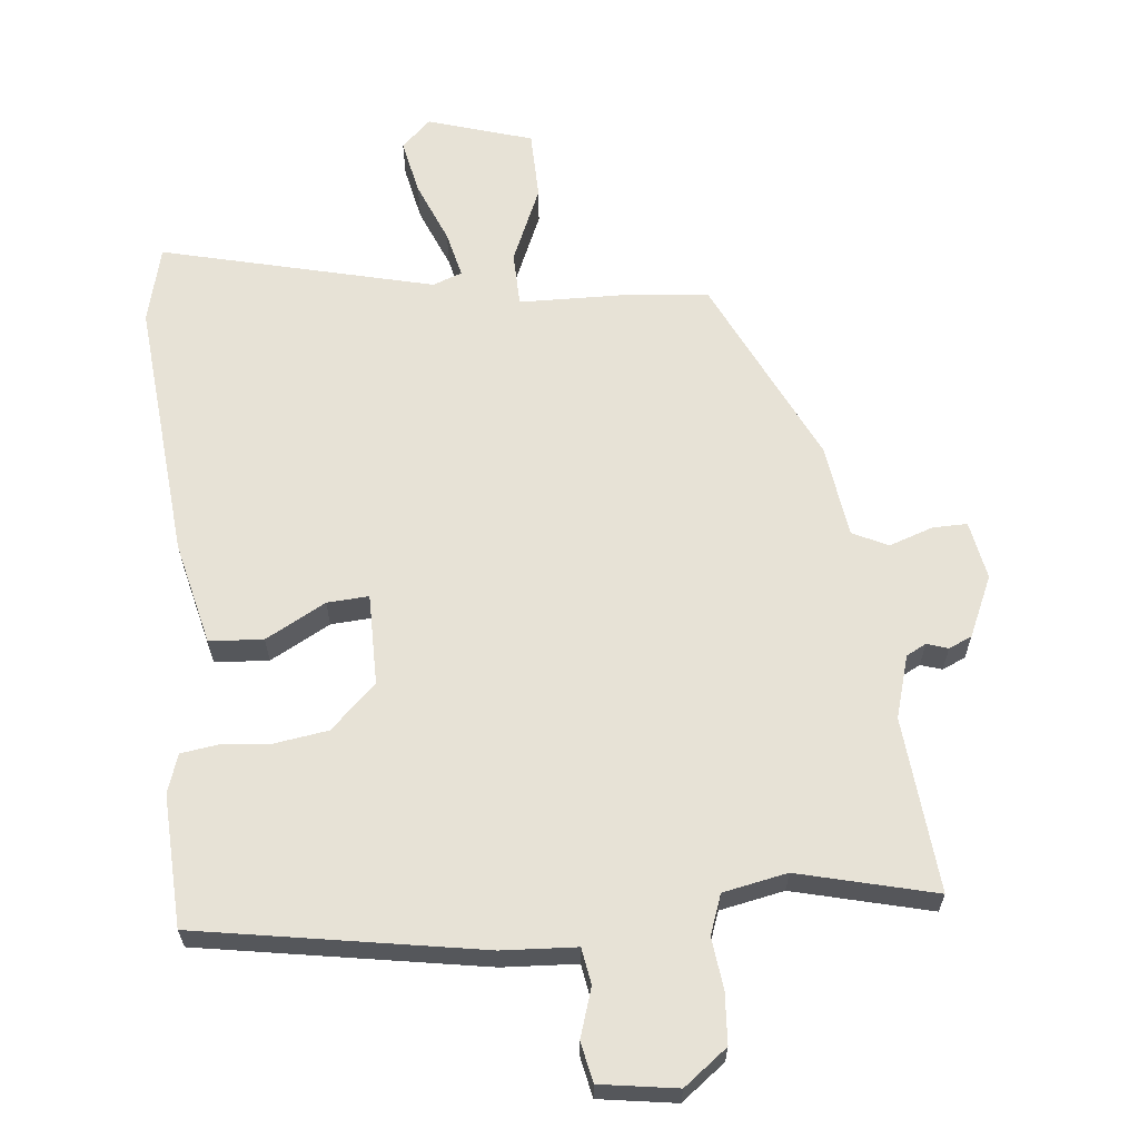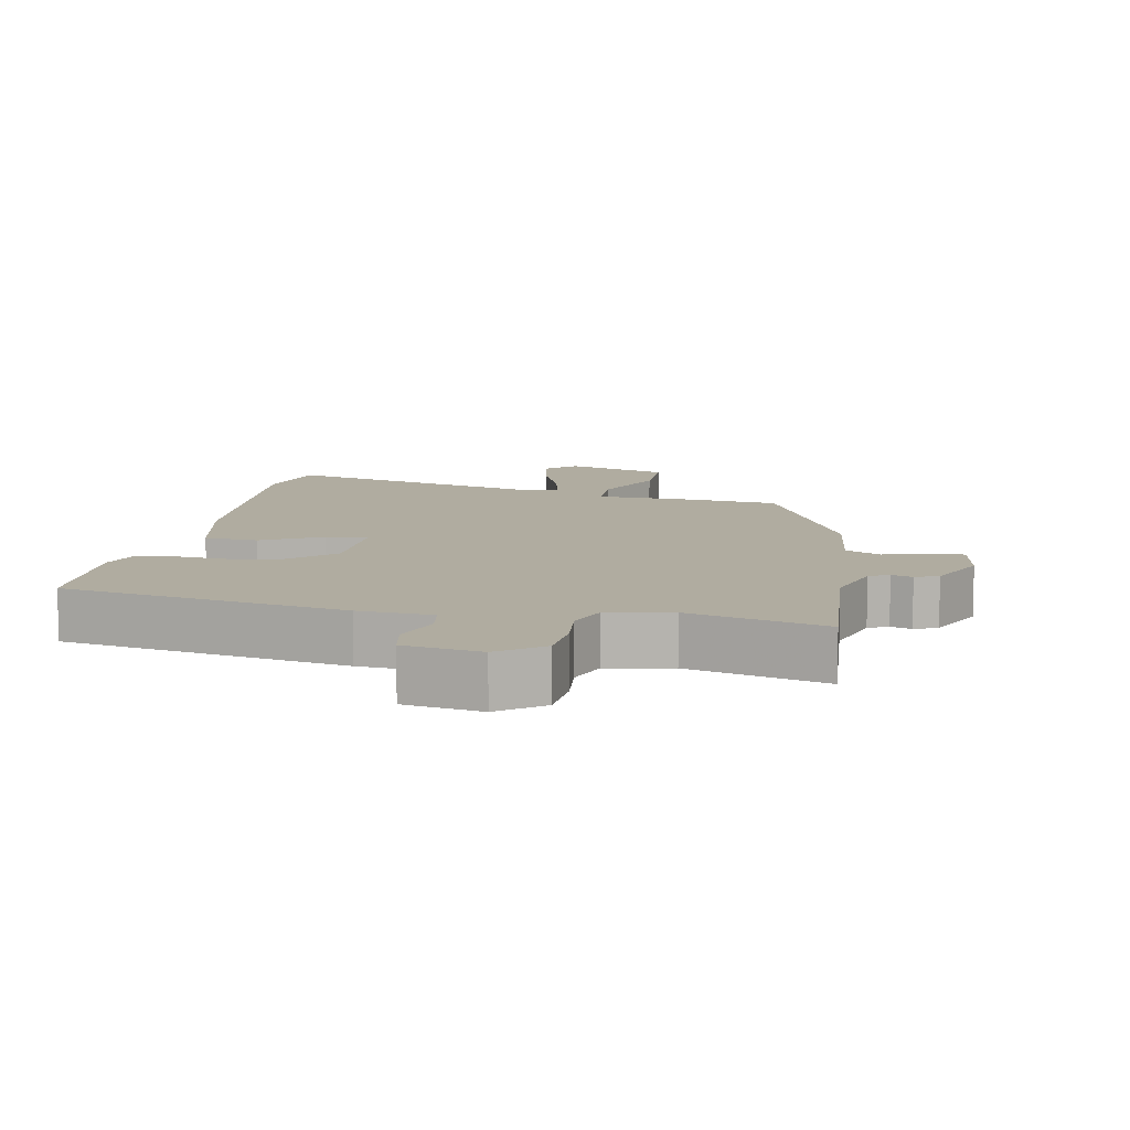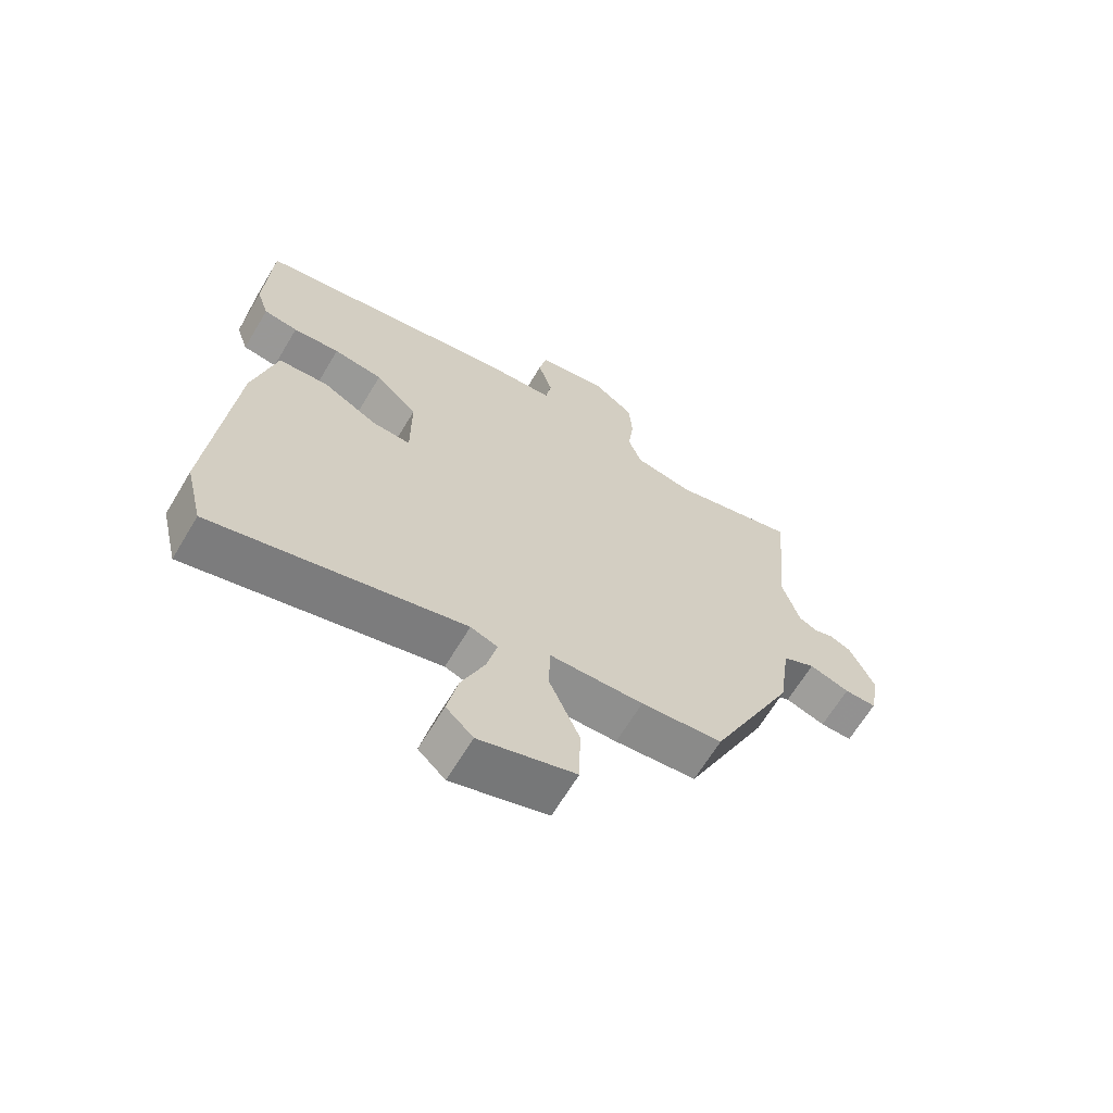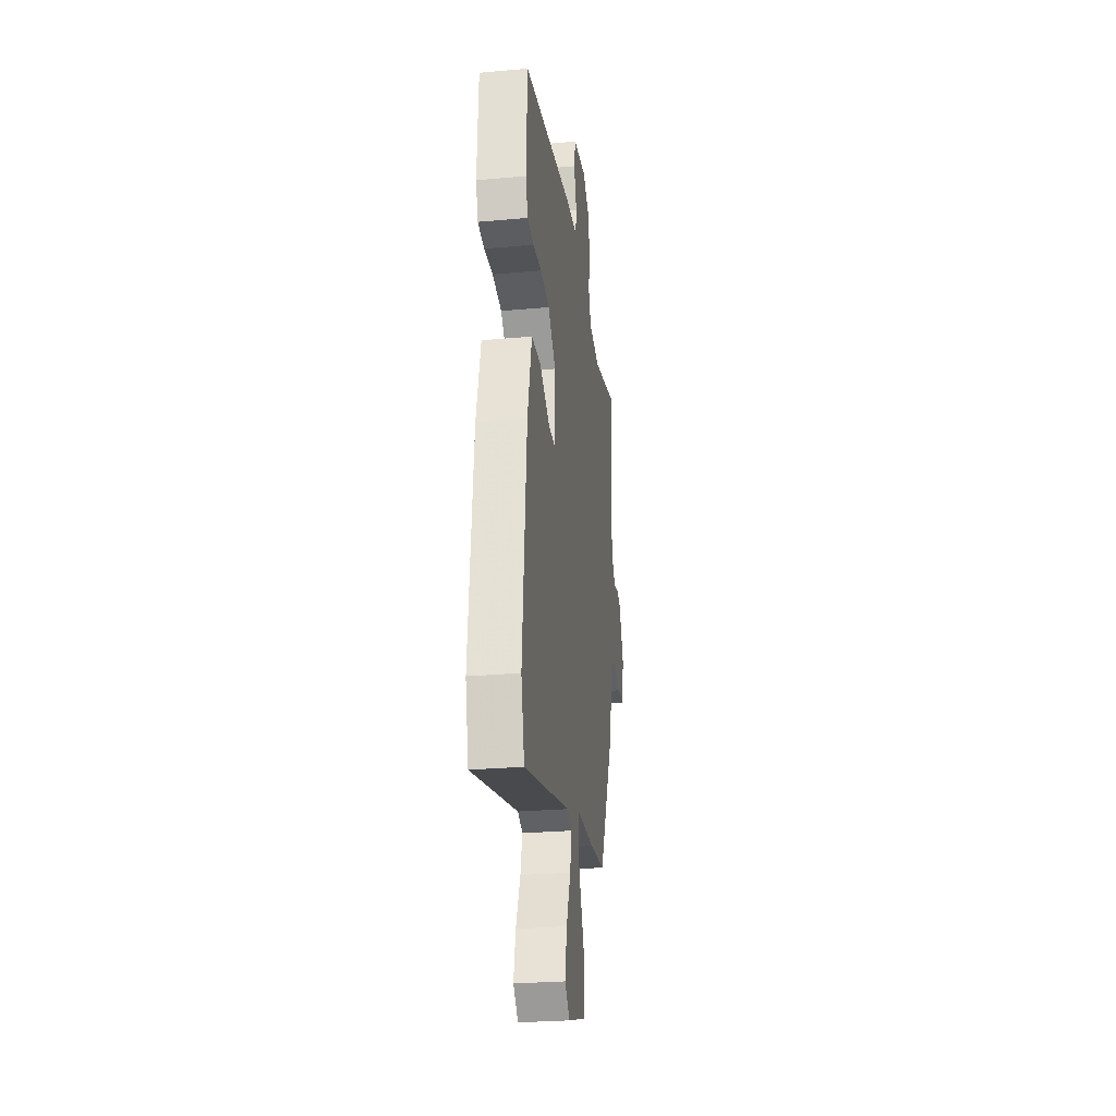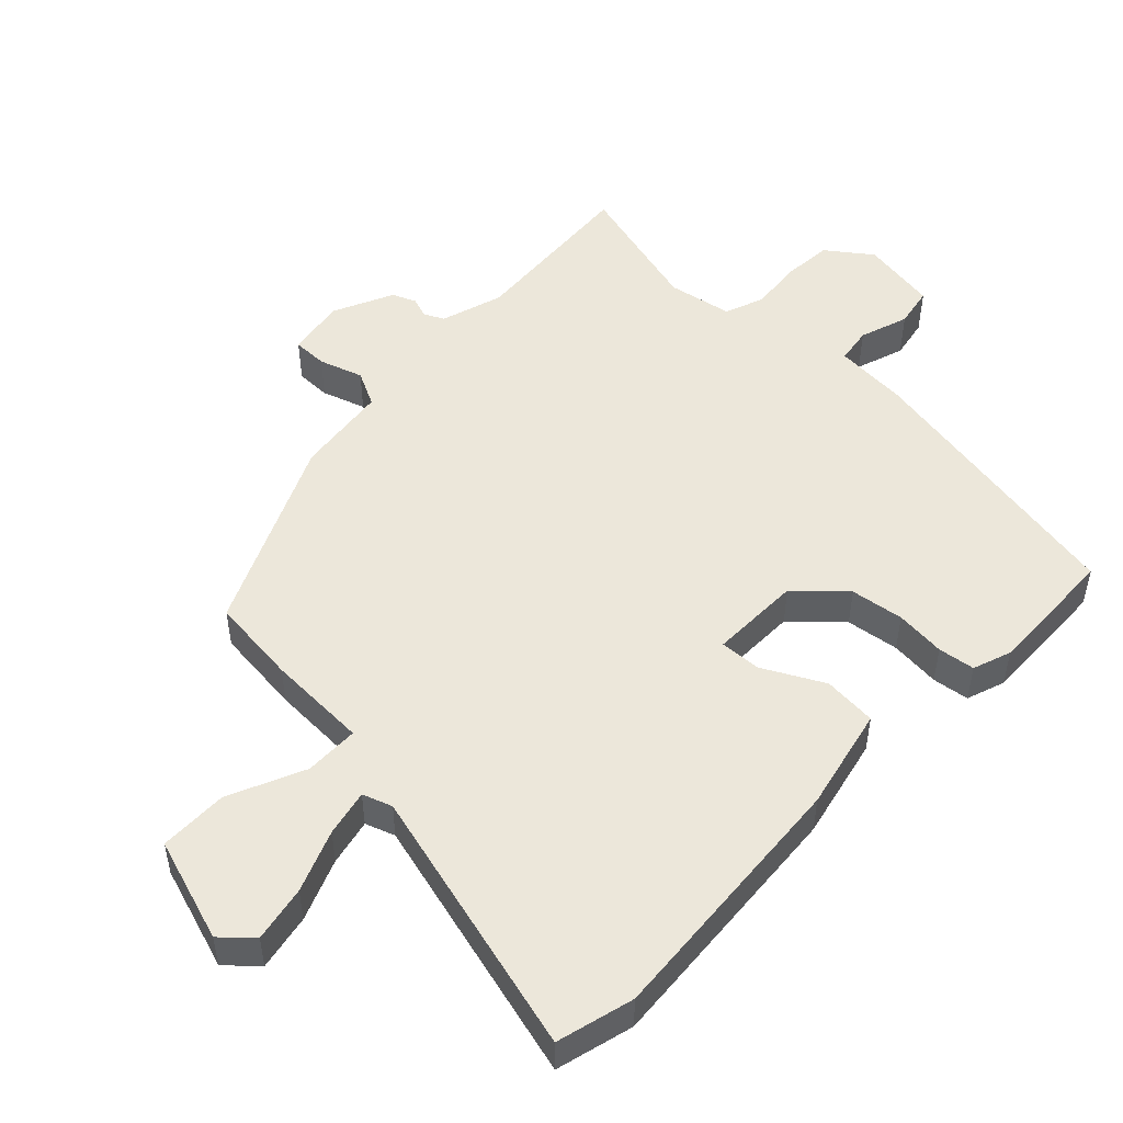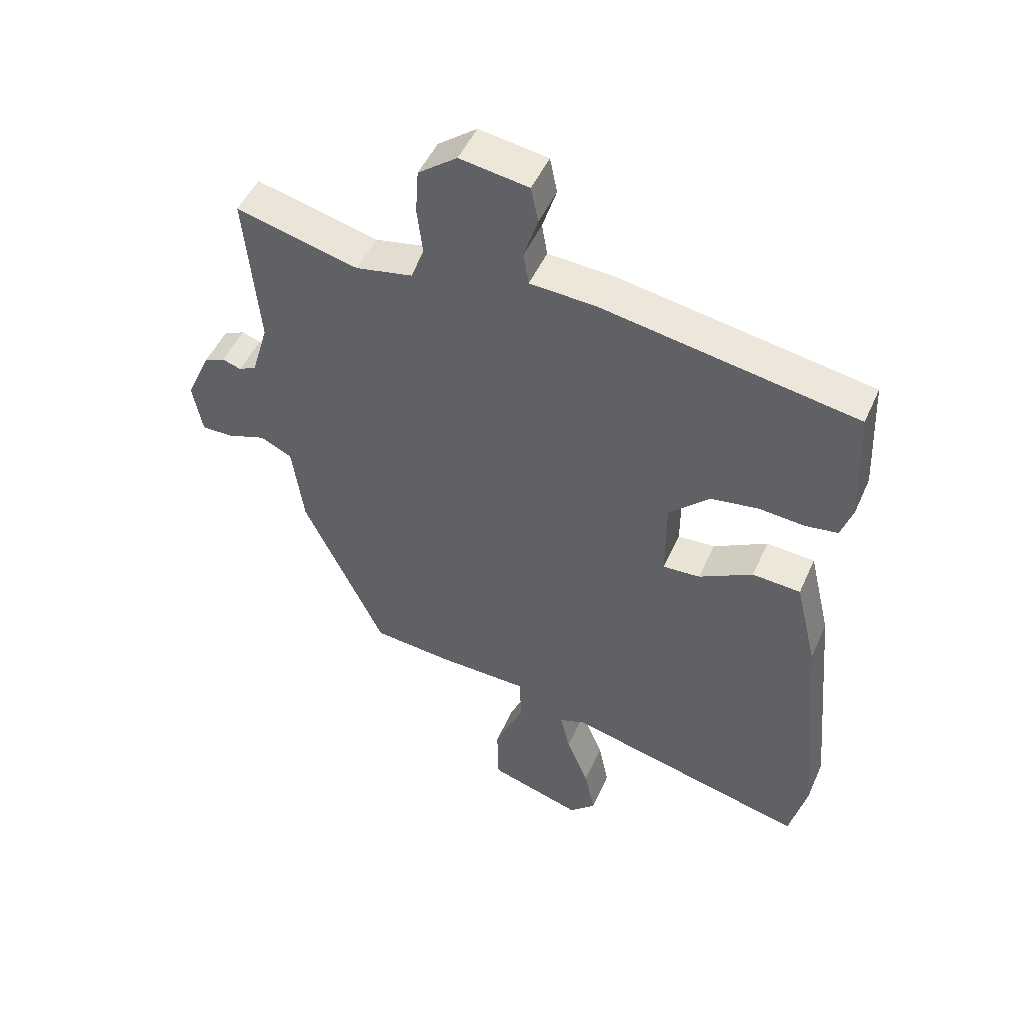
<metadata>
{"format":"obj","ext":"obj","renderer":"f3d","projection":"perspective","resolution":1024,"background":"white","views":[{"elev":63.2,"azim":-5.7,"up":"+Y"},{"elev":10.0,"azim":11.6,"up":"+Y"},{"elev":-65.7,"azim":-30.9,"up":"+Z"},{"elev":-27.1,"azim":-82.1,"up":"+Z"},{"elev":50.6,"azim":-135.3,"up":"+Y"},{"elev":49.1,"azim":-156.6,"up":"+Z"}]}
</metadata>
<code>
v -0.488 0.07 0.469
v -0.072 0.07 0.539
v 0.037 0.07 0.545
v 0.046 0.07 0.598
v 0.023 0.07 0.67
v 0.035 0.07 0.729
v 0.148 0.07 0.746
v 0.212 0.07 0.697
v 0.217 0.07 0.623
v 0.208 0.07 0.547
v 0.229 0.07 0.489
v 0.323 0.07 0.47
v 0.524 0.07 0.52
v 0.501 0.07 0.263
v 0.528 0.07 0.171
v 0.557 0.07 0.156
v 0.588 0.07 0.166
v 0.622 0.07 0.151
v 0.662 0.07 0.062
v 0.646 0.07 -0.024
v 0.595 0.07 -0.023
v 0.531 0.07 -0.001
v 0.479 0.07 -0.026
v 0.46 0.07 -0.163
v 0.327 0.07 -0.442
v 0.197 0.07 -0.454
v 0.048 0.07 -0.457
v 0.046 0.07 -0.537
v 0.094 0.07 -0.649
v 0.092 0.07 -0.75
v -0.061 0.07 -0.797
v -0.104 0.07 -0.756
v -0.087 0.07 -0.674
v -0.05 0.07 -0.584
v -0.034 0.07 -0.516
v -0.077 0.07 -0.5
v -0.476 0.07 -0.598
v -0.504 0.07 -0.484
v -0.469 0.07 -0.098
v -0.433 0.07 0.053
v -0.354 0.07 0.058
v -0.266 0.07 0.01
v -0.205 0.07 0.006
v -0.205 0.07 0.14
v -0.272 0.07 0.204
v -0.35 0.07 0.216
v -0.424 0.07 0.21
v -0.478 0.07 0.218
v -0.497 0.07 0.275
v -0.488 0 0.469
v -0.072 0 0.539
v 0.037 0 0.545
v 0.046 0 0.598
v 0.023 0 0.67
v 0.035 0 0.729
v 0.148 0 0.746
v 0.212 0 0.697
v 0.217 0 0.623
v 0.208 0 0.547
v 0.229 0 0.489
v 0.323 0 0.47
v 0.524 0 0.52
v 0.501 0 0.263
v 0.528 0 0.171
v 0.557 0 0.156
v 0.588 0 0.166
v 0.622 0 0.151
v 0.662 0 0.062
v 0.646 0 -0.024
v 0.595 0 -0.023
v 0.531 0 -0.001
v 0.479 0 -0.026
v 0.46 0 -0.163
v 0.327 0 -0.442
v 0.197 0 -0.454
v 0.048 0 -0.457
v 0.046 0 -0.537
v 0.094 0 -0.649
v 0.092 0 -0.75
v -0.061 0 -0.797
v -0.104 0 -0.756
v -0.087 0 -0.674
v -0.05 0 -0.584
v -0.034 0 -0.516
v -0.077 0 -0.5
v -0.476 0 -0.598
v -0.504 0 -0.484
v -0.469 0 -0.098
v -0.433 0 0.053
v -0.354 0 0.058
v -0.266 0 0.01
v -0.205 0 0.006
v -0.205 0 0.14
v -0.272 0 0.204
v -0.35 0 0.216
v -0.424 0 0.21
v -0.478 0 0.218
v -0.497 0 0.275
f 46 47 48 49
f 45 46 49 1
f 44 45 1 2
f 43 44 2 3
f 39 40 41 42
f 39 42 43
f 36 37 38 39
f 35 36 39 43
f 31 32 33 34
f 31 34 35
f 28 29 30 31
f 27 28 31 35
f 24 25 26 27
f 23 24 27
f 23 27 35 43
f 19 20 21 22
f 16 17 18 19
f 15 16 19 22
f 14 15 22 23
f 12 13 14
f 11 12 14 23
f 7 8 9 10
f 5 6 7 10
f 4 5 10 11
f 3 4 11 23
f 3 23 43
f 98 97 96 95
f 50 98 95 94
f 51 50 94 93
f 52 51 93 92
f 91 90 89 88
f 92 91 88
f 88 87 86 85
f 92 88 85 84
f 83 82 81 80
f 84 83 80
f 80 79 78 77
f 84 80 77 76
f 76 75 74 73
f 76 73 72
f 92 84 76 72
f 71 70 69 68
f 68 67 66 65
f 71 68 65 64
f 72 71 64 63
f 63 62 61
f 72 63 61 60
f 59 58 57 56
f 59 56 55 54
f 60 59 54 53
f 72 60 53 52
f 92 72 52
f 1 50 51 2
f 2 51 52 3
f 3 52 53 4
f 4 53 54 5
f 5 54 55 6
f 6 55 56 7
f 7 56 57 8
f 8 57 58 9
f 9 58 59 10
f 10 59 60 11
f 11 60 61 12
f 12 61 62 13
f 13 62 63 14
f 14 63 64 15
f 15 64 65 16
f 16 65 66 17
f 17 66 67 18
f 18 67 68 19
f 19 68 69 20
f 20 69 70 21
f 21 70 71 22
f 22 71 72 23
f 23 72 73 24
f 24 73 74 25
f 25 74 75 26
f 26 75 76 27
f 27 76 77 28
f 28 77 78 29
f 29 78 79 30
f 30 79 80 31
f 31 80 81 32
f 32 81 82 33
f 33 82 83 34
f 34 83 84 35
f 35 84 85 36
f 36 85 86 37
f 37 86 87 38
f 38 87 88 39
f 39 88 89 40
f 40 89 90 41
f 41 90 91 42
f 42 91 92 43
f 43 92 93 44
f 44 93 94 45
f 45 94 95 46
f 46 95 96 47
f 47 96 97 48
f 48 97 98 49
f 49 98 50 1

</code>
